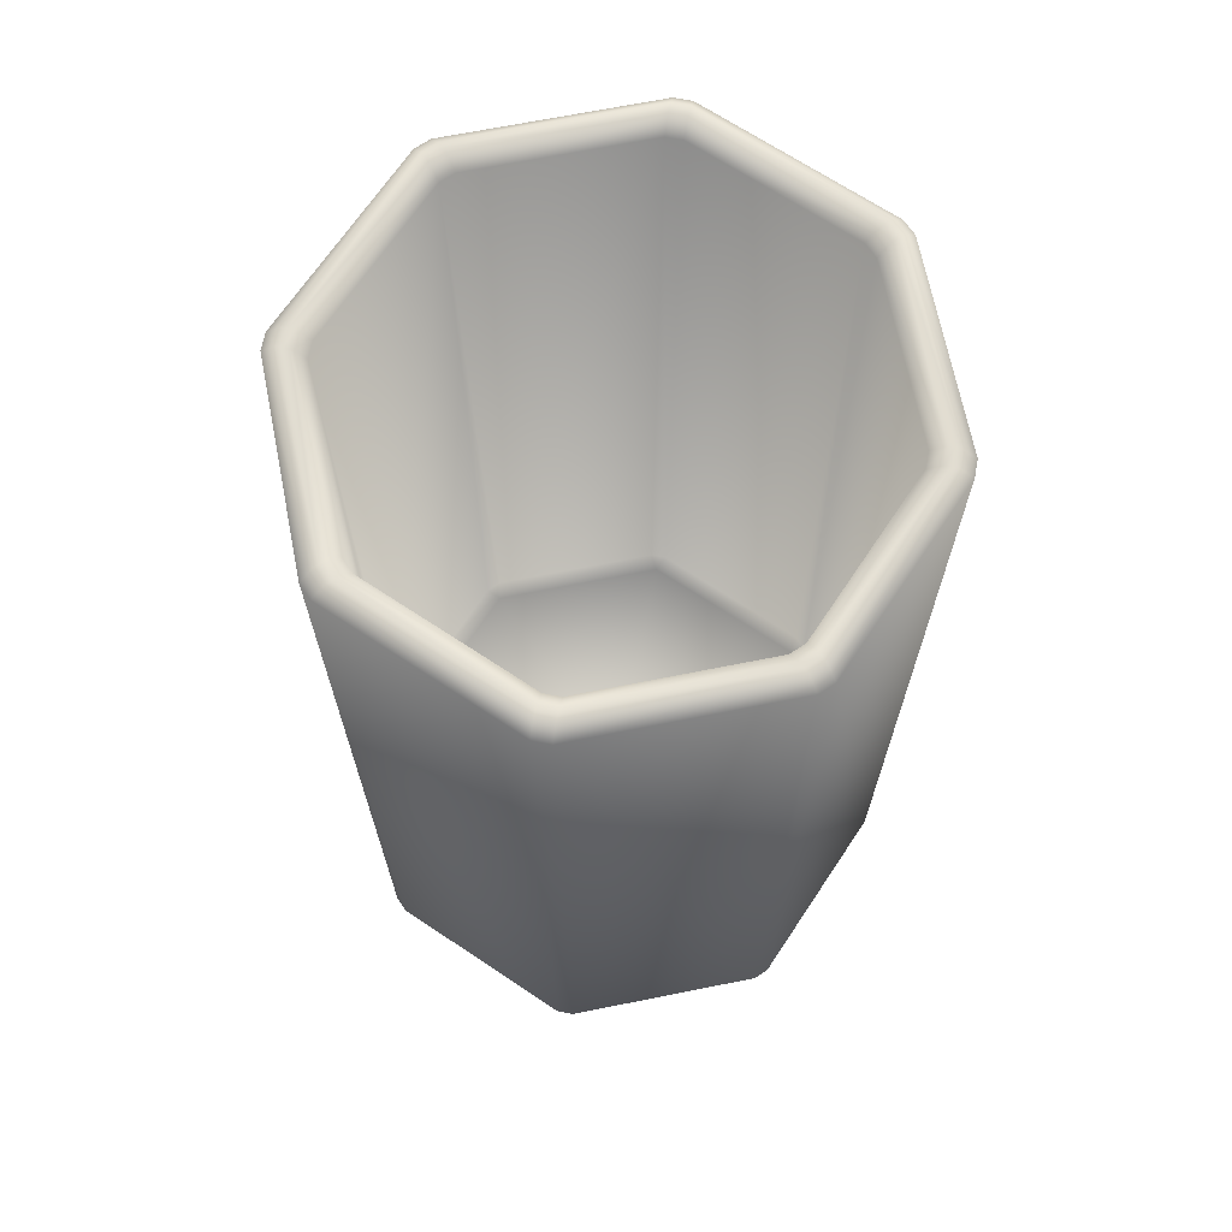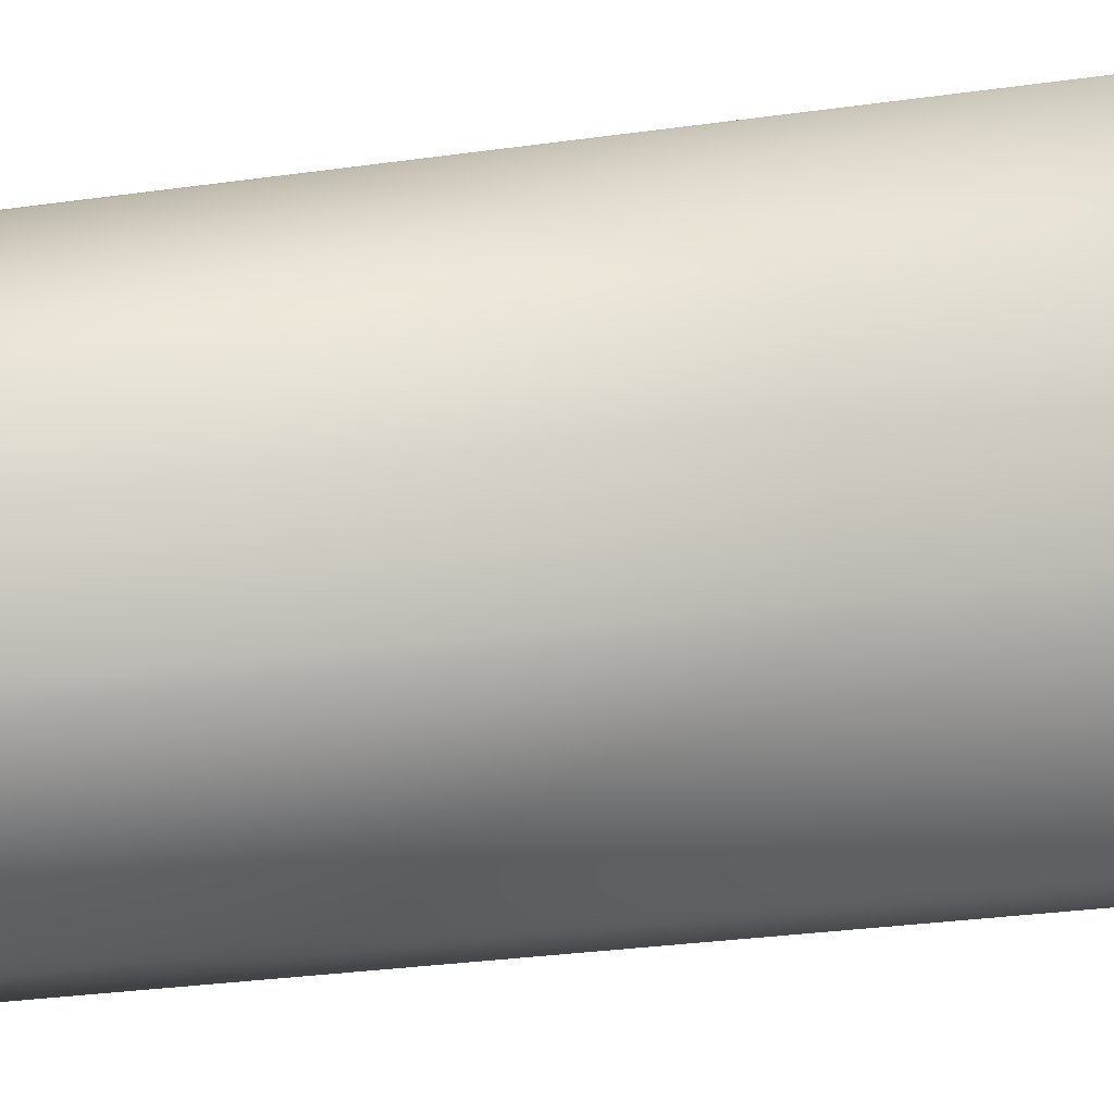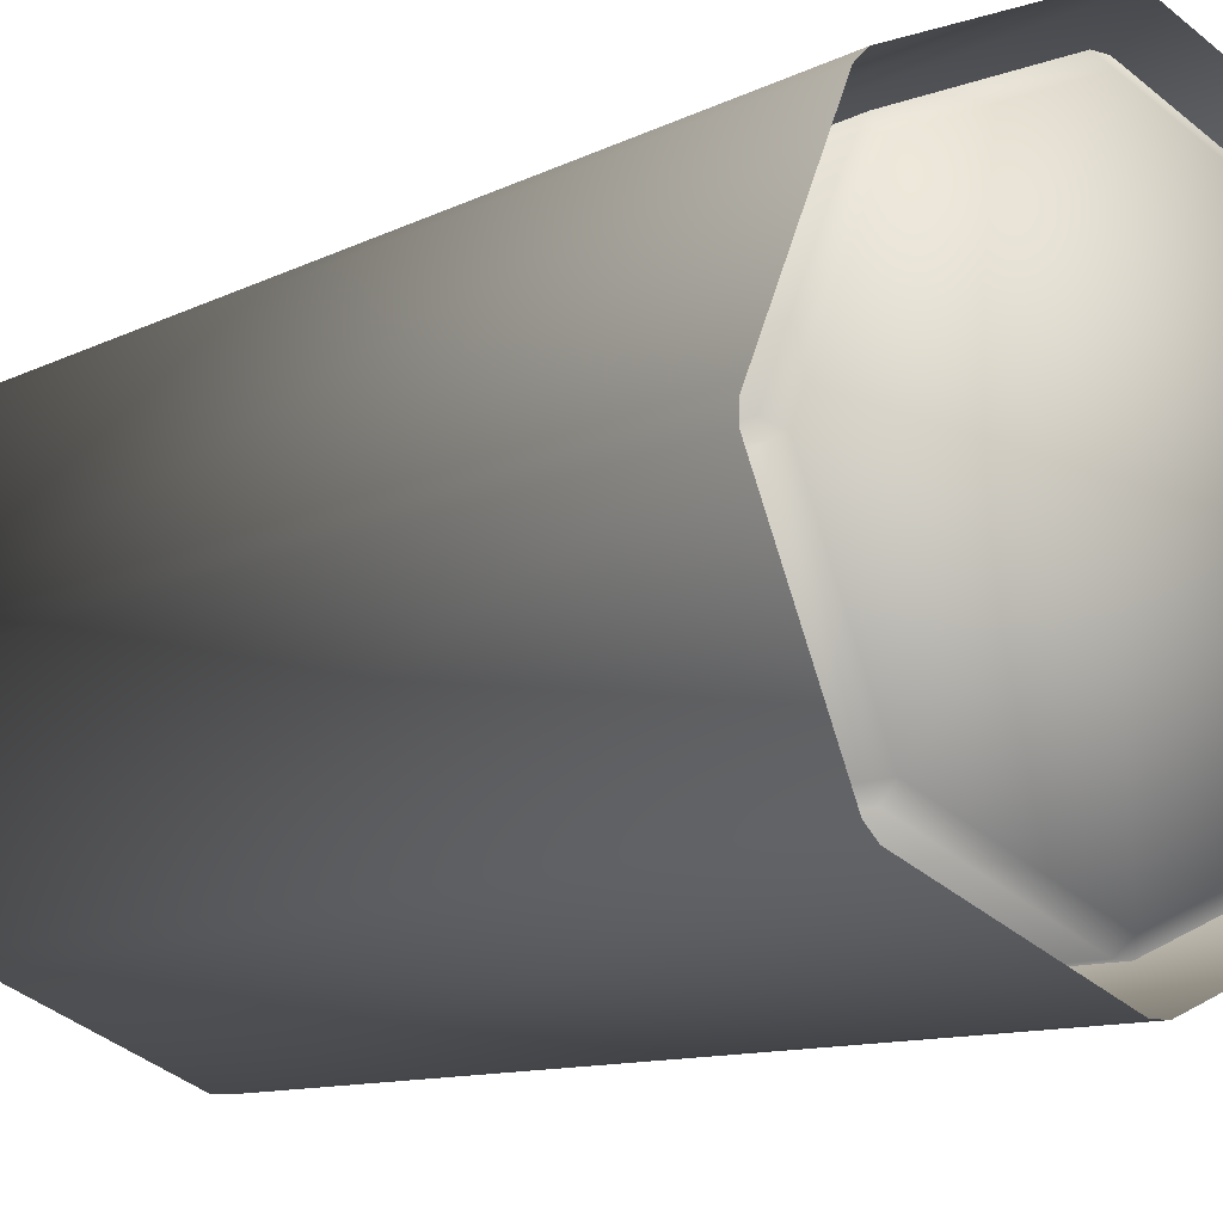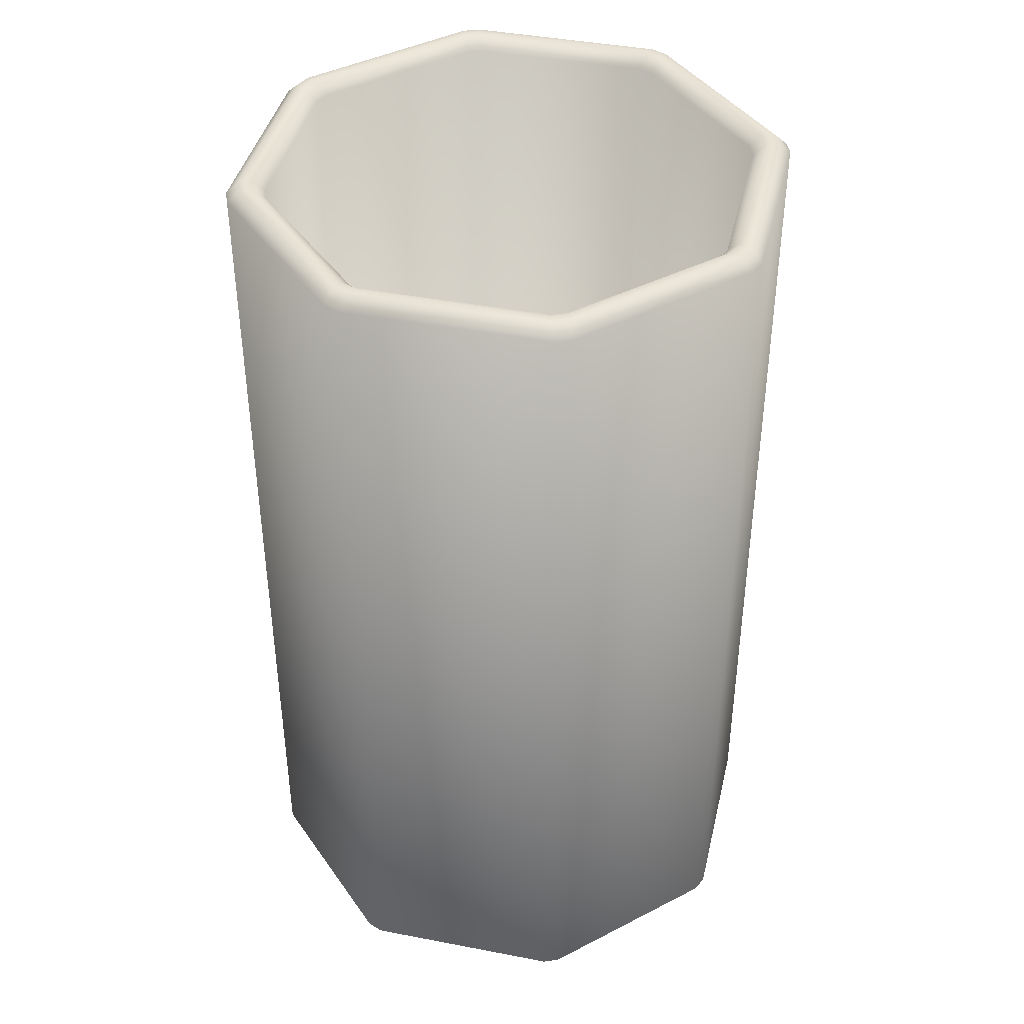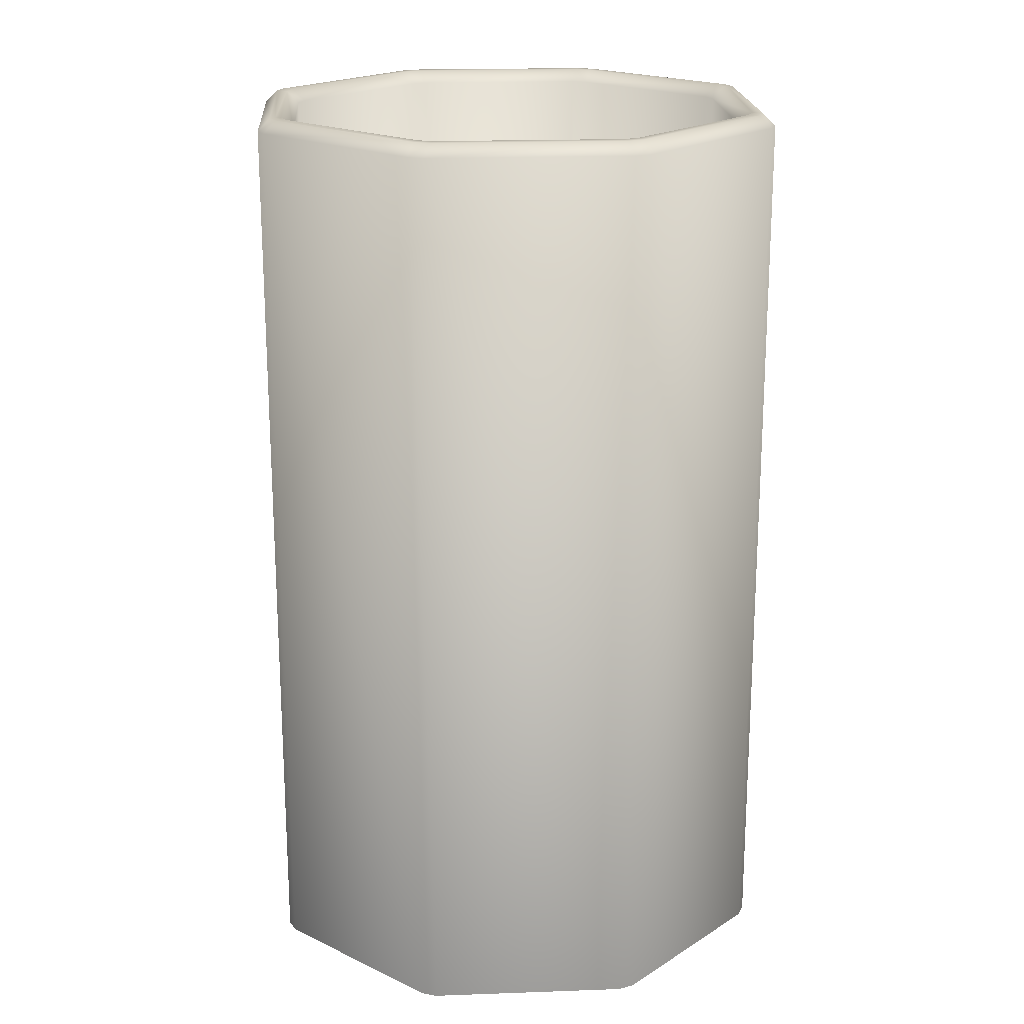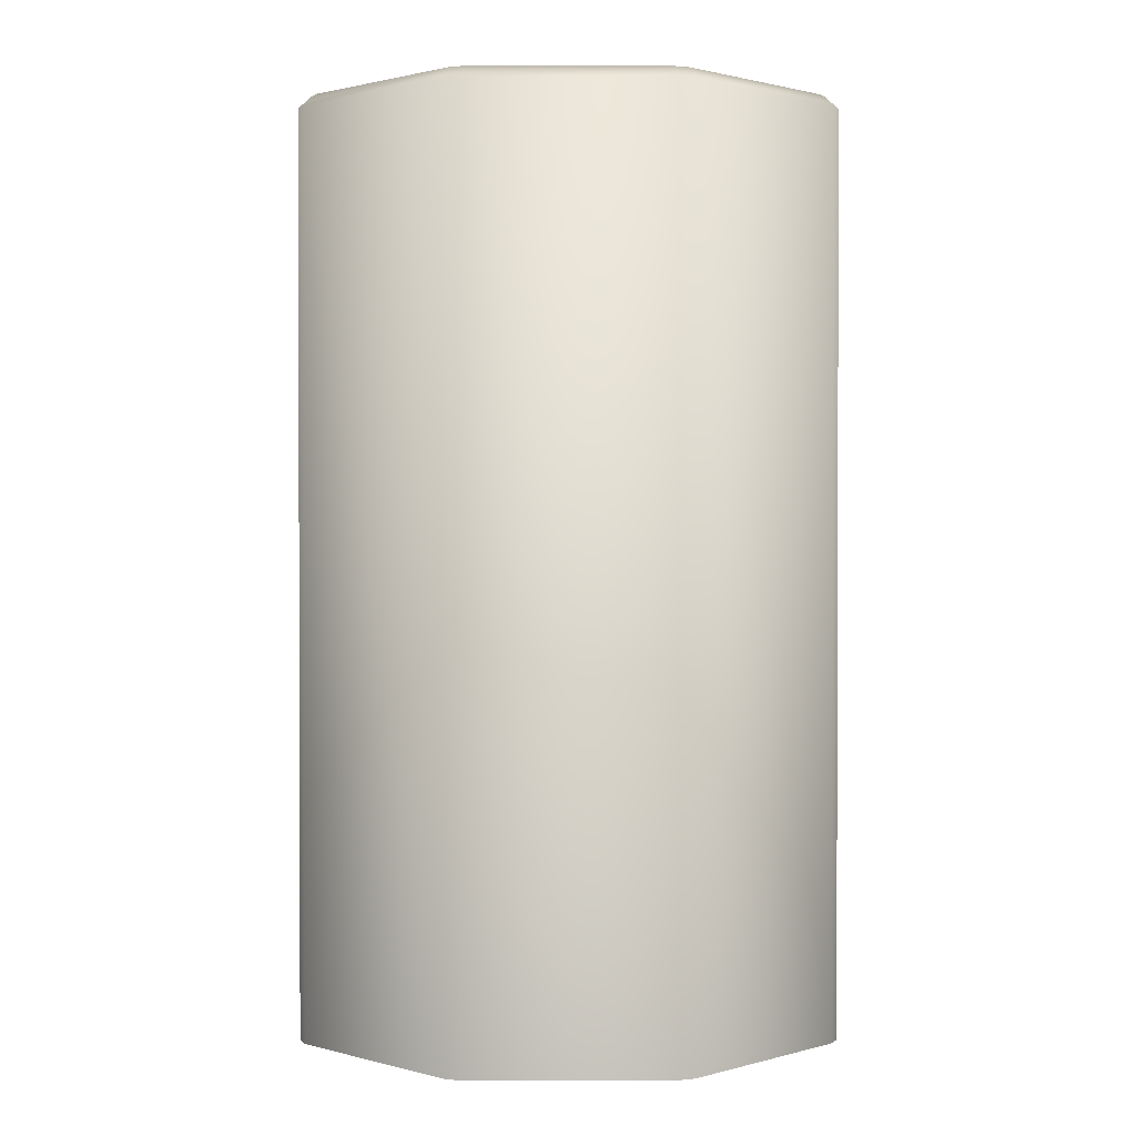
<metadata>
{"format":"obj","ext":"obj","renderer":"f3d","projection":"perspective","resolution":1024,"background":"white","views":[{"elev":68.6,"azim":11.2,"up":"+Z"},{"elev":-33.7,"azim":-79.5,"up":"+Y"},{"elev":-10.4,"azim":142.0,"up":"+Y"},{"elev":41.6,"azim":-144.4,"up":"+Z"},{"elev":19.8,"azim":153.7,"up":"+Z"},{"elev":1.2,"azim":-22.8,"up":"+Z"}]}
</metadata>
<code>
o MeshCup_11_0_GeomSubset_1
v -0.0375 0.0375 -0.09252
v -0.03814 0.04043 -0.09022
v -0.04042 0.03814 -0.09023
v 0 0.05303 -0.09252
v 0.00162 0.05555 -0.09022
v -0.001613 0.05556 -0.09023
v 0.0375 0.0375 -0.09252
v 0.04043 0.03814 -0.09022
v 0.03814 0.04042 -0.09023
v 0.05303 0 -0.09252
v 0.05555 -0.001621 -0.09022
v 0.05556 0.001613 -0.09023
v 0.0375 -0.0375 -0.09252
v 0.03814 -0.04043 -0.09022
v 0.04043 -0.03814 -0.09023
v 0 -0.05303 -0.09252
v -0.00162 -0.05555 -0.09022
v 0.001613 -0.05556 -0.09023
v -0.0375 -0.0375 -0.09252
v -0.04043 -0.03814 -0.09022
v -0.03814 -0.04042 -0.09023
v -0.05303 0 -0.09252
v -0.05555 0.001621 -0.09022
v -0.05556 -0.001613 -0.09023
v -0.03866 0.03634 0.09233
v -0.04043 0.03814 0.09004
v -0.03814 0.04042 0.09005
v -0.03633 0.03866 0.09233
v -0.001642 0.05303 0.09233
v -0.00162 0.05555 0.09004
v 0.001613 0.05556 0.09005
v 0.001642 0.05303 0.09233
v 0.03634 0.03866 0.09233
v 0.03814 0.04043 0.09004
v 0.04043 0.03814 0.09005
v 0.03866 0.03634 0.09233
v 0.05303 0.001642 0.09233
v 0.05555 0.001621 0.09004
v 0.05556 -0.001613 0.09005
v 0.05303 -0.001642 0.09233
v 0.03866 -0.03634 0.09233
v 0.04043 -0.03814 0.09004
v 0.03814 -0.04042 0.09005
v 0.03634 -0.03866 0.09233
v 0.001642 -0.05303 0.09233
v 0.00162 -0.05555 0.09004
v -0.001613 -0.05556 0.09005
v -0.001642 -0.05303 0.09233
v -0.03633 -0.03866 0.09233
v -0.03814 -0.04043 0.09004
v -0.04042 -0.03814 0.09005
v -0.03866 -0.03634 0.09233
v -0.05303 -0.001642 0.09233
v -0.05555 -0.001621 0.09004
v -0.05556 0.001613 0.09005
v -0.05303 0.001642 0.09233
v 0 0 -0.09252
v -0.03789 -0.03557 0.09233
v -0.03557 -0.03789 0.09233
v -0.001636 -0.05194 0.09233
v 0.001636 -0.05194 0.09233
v 0.03557 -0.03789 0.09233
v 0.03789 -0.03557 0.09233
v 0.05194 -0.001636 0.09233
v 0.05194 0.001636 0.09233
v 0.03789 0.03557 0.09233
v 0.03557 0.03789 0.09233
v 0.001636 0.05194 0.09233
v -0.001636 0.05194 0.09233
v -0.03557 0.03789 0.09233
v -0.03789 0.03557 0.09233
v -0.05194 0.001636 0.09233
v -0.05194 -0.001636 0.09233
v -0.03316 0.03316 -0.08746
v -0.03614 0.03385 -0.08523
v -0.03386 0.03614 -0.08525
v 0 0.0469 -0.08746
v -0.00162 0.04949 -0.08523
v 0.001613 0.04949 -0.08525
v 0.001626 0.04837 0.09002
v -0.001624 0.04837 0.09002
v -0.00163 0.05086 0.09233
v 0.00163 0.05086 0.09233
v -0.03711 0.03481 0.09233
v -0.03481 0.03712 0.09233
v -0.03305 0.03535 0.09002
v -0.03535 0.03305 0.09002
v 0.03316 0.03316 -0.08746
v 0.03385 0.03614 -0.08523
v 0.03614 0.03386 -0.08525
v 0.03535 0.03305 0.09002
v 0.03306 0.03535 0.09002
v 0.03481 0.03711 0.09233
v 0.03711 0.03481 0.09233
v 0.0469 0 -0.08746
v 0.04949 0.00162 -0.08523
v 0.04949 -0.001613 -0.08525
v 0.04837 -0.001626 0.09002
v 0.04837 0.001624 0.09002
v 0.05086 0.00163 0.09233
v 0.05086 -0.00163 0.09233
v 0.03316 -0.03316 -0.08746
v 0.03614 -0.03385 -0.08523
v 0.03386 -0.03614 -0.08525
v 0.03305 -0.03535 0.09002
v 0.03535 -0.03306 0.09002
v 0.03711 -0.03481 0.09233
v 0.03481 -0.03711 0.09233
v 0 -0.0469 -0.08746
v 0.00162 -0.04949 -0.08523
v -0.001613 -0.04949 -0.08525
v -0.001625 -0.04837 0.09002
v 0.001624 -0.04837 0.09002
v 0.00163 -0.05086 0.09233
v -0.00163 -0.05086 0.09233
v -0.03316 -0.03316 -0.08746
v -0.03385 -0.03614 -0.08523
v -0.03614 -0.03386 -0.08525
v -0.03535 -0.03305 0.09002
v -0.03306 -0.03535 0.09002
v -0.03481 -0.03711 0.09233
v -0.03711 -0.03481 0.09233
v -0.0469 0 -0.08746
v -0.04949 -0.001621 -0.08523
v -0.04949 0.001613 -0.08525
v -0.04837 0.001626 0.09002
v -0.04837 -0.001624 0.09002
v -0.05086 -0.00163 0.09233
v -0.05086 0.00163 0.09233
v 0 0 -0.08499
v -0.03825 0.0406 -0.09022
v -0.04059 0.03826 -0.09024
v 0.00166 0.05575 -0.09022
v -0.001653 0.05576 -0.09024
v 0.0406 0.03825 -0.09022
v 0.03826 0.04059 -0.09024
v 0.05575 -0.001661 -0.09022
v 0.05576 0.001653 -0.09024
v 0.03825 -0.0406 -0.09022
v 0.0406 -0.03826 -0.09024
v -0.00166 -0.05575 -0.09022
v 0.001653 -0.05576 -0.09024
v -0.0406 -0.03825 -0.09022
v -0.03826 -0.04059 -0.09024
v -0.05575 0.001661 -0.09022
v -0.05576 -0.001654 -0.09024
v -0.03872 0.03637 0.09252
v -0.04058 0.03824 0.09012
v -0.03825 0.04058 0.09013
v -0.03637 0.03872 0.09252
v -0.001658 0.0531 0.09252
v -0.001656 0.05574 0.09012
v 0.001648 0.05574 0.09013
v 0.001659 0.0531 0.09252
v 0.03637 0.03872 0.09252
v 0.03824 0.04058 0.09012
v 0.04058 0.03825 0.09013
v 0.03872 0.03637 0.09252
v 0.0531 0.001659 0.09252
v 0.05574 0.001656 0.09012
v 0.05574 -0.001649 0.09013
v 0.0531 -0.001659 0.09252
v 0.03872 -0.03637 0.09252
v 0.04058 -0.03824 0.09012
v 0.03825 -0.04058 0.09013
v 0.03637 -0.03872 0.09252
v 0.001659 -0.0531 0.09252
v 0.001656 -0.05574 0.09012
v -0.001648 -0.05574 0.09013
v -0.001658 -0.0531 0.09252
v -0.03637 -0.03872 0.09252
v -0.03824 -0.04058 0.09012
v -0.04058 -0.03825 0.09013
v -0.03872 -0.03637 0.09252
v -0.0531 -0.001659 0.09252
v -0.05574 -0.001656 0.09012
v -0.05574 0.001649 0.09013
v -0.0531 0.001659 0.09252
v -0.03788 -0.03557 0.09253
v -0.03557 -0.03788 0.09253
v -0.001634 -0.05194 0.09253
v 0.001635 -0.05194 0.09253
v 0.03557 -0.03788 0.09253
v 0.03788 -0.03557 0.09253
v 0.05194 -0.001634 0.09253
v 0.05194 0.001634 0.09253
v 0.03788 0.03557 0.09253
v 0.03557 0.03788 0.09253
v 0.001635 0.05194 0.09253
v -0.001634 0.05194 0.09253
v -0.03557 0.03788 0.09253
v -0.03788 0.03557 0.09253
v -0.05194 0.001634 0.09253
v -0.05194 -0.001634 0.09253
v -0.03311 0.03311 -0.08727
v -0.03598 0.03374 -0.08515
v -0.03375 0.03598 -0.08516
v 0 0.04682 -0.08727
v -0.001582 0.04931 -0.08515
v 0.001575 0.04931 -0.08516
v 0.001587 0.04819 0.09011
v -0.001584 0.04819 0.09011
v -0.00162 0.0508 0.09252
v 0.00162 0.0508 0.09252
v -0.03707 0.03477 0.09252
v -0.03477 0.03707 0.09252
v -0.03295 0.03519 0.09011
v -0.03519 0.03295 0.09011
v 0.03311 0.03311 -0.08727
v 0.03375 0.03598 -0.08515
v 0.03598 0.03375 -0.08516
v 0.0352 0.03295 0.09011
v 0.03295 0.03519 0.09011
v 0.03477 0.03707 0.09252
v 0.03707 0.03477 0.09252
v 0.04682 0 -0.08727
v 0.04931 0.001582 -0.08515
v 0.04931 -0.001575 -0.08516
v 0.04819 -0.001587 0.09011
v 0.04819 0.001585 0.09011
v 0.0508 0.00162 0.09252
v 0.0508 -0.00162 0.09252
v 0.03311 -0.03311 -0.08727
v 0.03598 -0.03374 -0.08515
v 0.03375 -0.03598 -0.08516
v 0.03295 -0.0352 0.09011
v 0.03519 -0.03295 0.09011
v 0.03707 -0.03477 0.09252
v 0.03477 -0.03707 0.09252
v 0 -0.04682 -0.08727
v 0.001582 -0.04931 -0.08515
v -0.001574 -0.04931 -0.08516
v -0.001587 -0.04819 0.09011
v 0.001585 -0.04819 0.09011
v 0.00162 -0.0508 0.09252
v -0.00162 -0.0508 0.09252
v -0.03311 -0.03311 -0.08727
v -0.03374 -0.03598 -0.08515
v -0.03598 -0.03375 -0.08516
v -0.03519 -0.03295 0.09011
v -0.03295 -0.03519 0.09011
v -0.03477 -0.03707 0.09252
v -0.03707 -0.03477 0.09252
v -0.04682 0 -0.08727
v -0.04931 -0.001582 -0.08515
v -0.04931 0.001575 -0.08516
v -0.04819 0.001587 0.09011
v -0.04819 -0.001585 0.09011
v -0.0508 -0.00162 0.09252
v -0.0508 0.00162 0.09252
v 0 0 -0.08479
f 132 131 149 148
f 134 133 153 152
f 136 135 157 156
f 138 137 161 160
f 140 139 165 164
f 142 141 169 168
f 144 143 173 172
f 146 145 177 176
f 147 150 191 192
f 148 147 178 177
f 150 149 152 151
f 151 154 189 190
f 154 153 156 155
f 155 158 187 188
f 158 157 160 159
f 159 162 185 186
f 162 161 164 163
f 163 166 183 184
f 166 165 168 167
f 167 170 181 182
f 170 169 172 171
f 171 174 179 180
f 174 173 176 175
f 175 178 193 194
f 131 134 152 149
f 133 136 156 153
f 135 138 160 157
f 137 140 164 161
f 139 142 168 165
f 141 144 172 169
f 143 146 176 173
f 145 132 148 177
f 151 190 191 150
f 155 188 189 154
f 159 186 187 158
f 163 184 185 162
f 167 182 183 166
f 171 180 181 170
f 175 194 179 174
f 147 192 193 178
f 147 148 149 150
f 151 152 153 154
f 155 156 157 158
f 159 160 161 162
f 163 164 165 166
f 167 168 169 170
f 171 172 173 174
f 175 176 177 178
f 196 195 244 246
f 197 196 208 207
f 195 197 199 198
f 200 199 202 201
f 198 200 210 209
f 201 204 214 213
f 203 202 207 206
f 205 208 247 250
f 211 210 213 212
f 209 211 217 216
f 212 215 221 220
f 218 217 220 219
f 216 218 224 223
f 219 222 228 227
f 225 224 227 226
f 223 225 231 230
f 226 229 235 234
f 232 231 234 233
f 230 232 238 237
f 233 236 242 241
f 239 238 241 240
f 237 239 245 244
f 240 243 249 248
f 246 245 248 247
f 197 207 202 199
f 200 201 213 210
f 211 212 220 217
f 218 219 227 224
f 225 226 234 231
f 232 233 241 238
f 239 240 248 245
f 246 247 208 196
f 198 251 195
f 209 251 198
f 216 251 209
f 223 251 216
f 230 251 223
f 237 251 230
f 244 251 237
f 195 251 244
f 195 196 197
f 198 199 200
f 201 202 203 204
f 205 206 207 208
f 209 210 211
f 212 213 214 215
f 216 217 218
f 219 220 221 222
f 223 224 225
f 226 227 228 229
f 230 231 232
f 233 234 235 236
f 237 238 239
f 240 241 242 243
f 244 245 246
f 247 248 249 250
f 180 179 243 242
f 181 180 242 236
f 182 181 236 235
f 183 182 235 229
f 184 183 229 228
f 185 184 228 222
f 186 185 222 221
f 187 186 221 215
f 188 187 215 214
f 189 188 214 204
f 190 189 204 203
f 191 190 203 206
f 192 191 206 205
f 193 192 205 250
f 194 193 250 249
f 179 194 249 243

</code>
